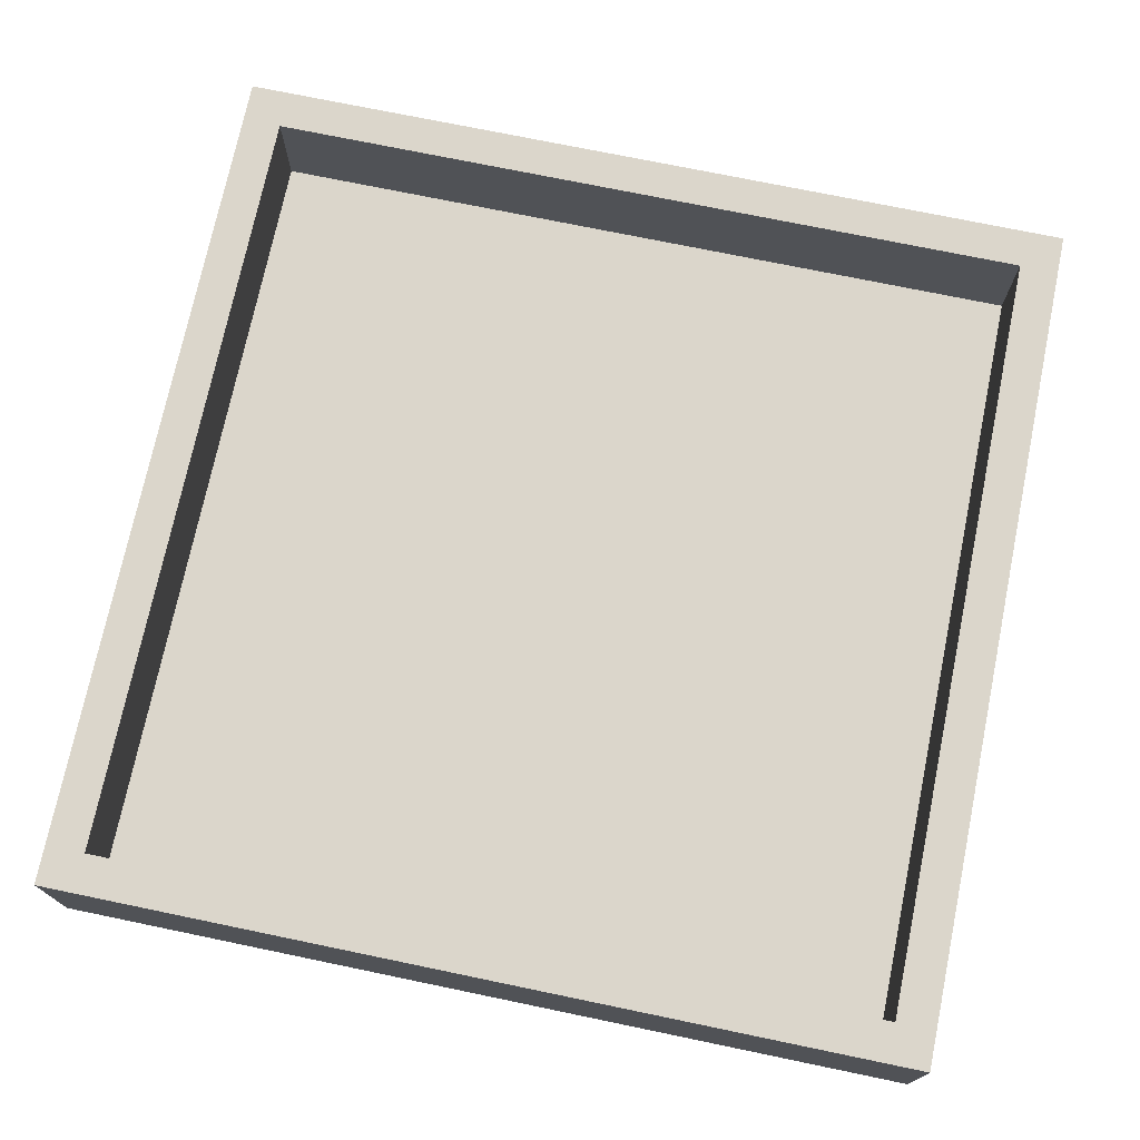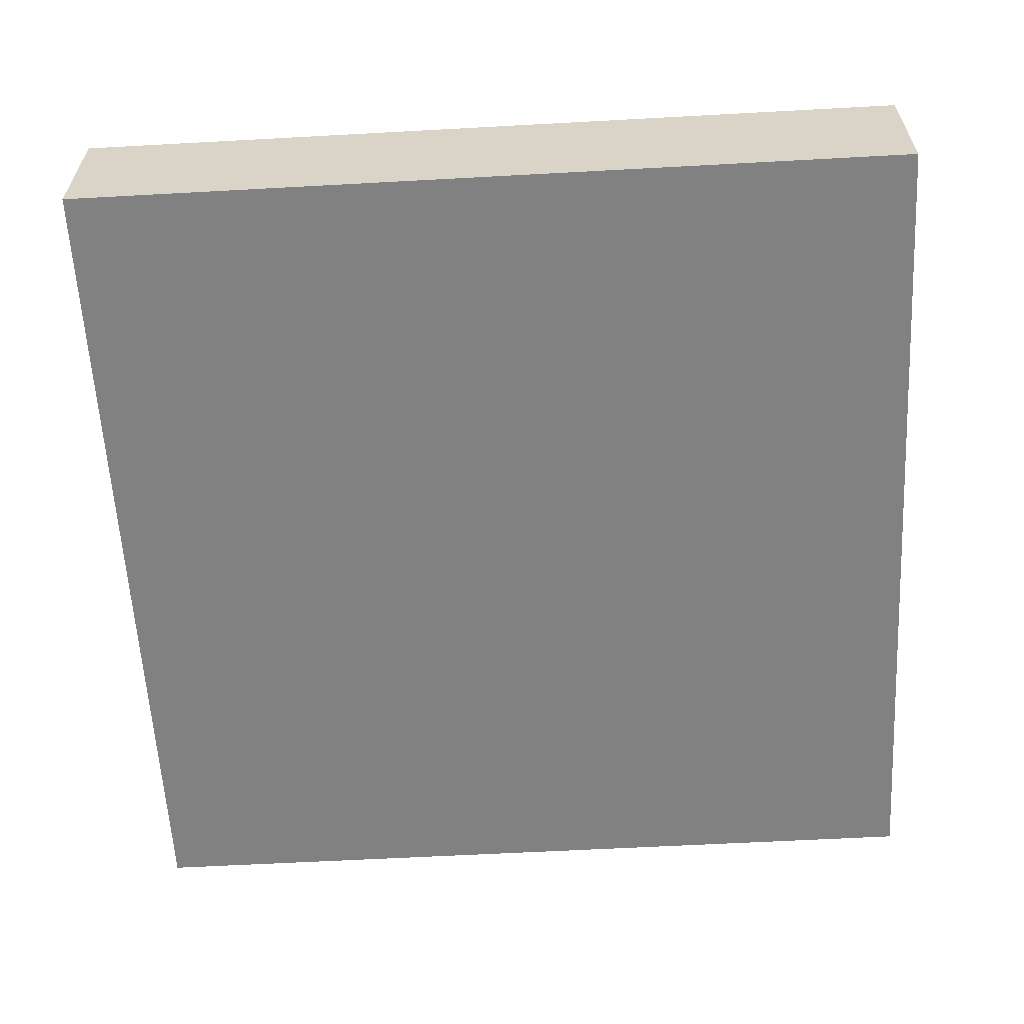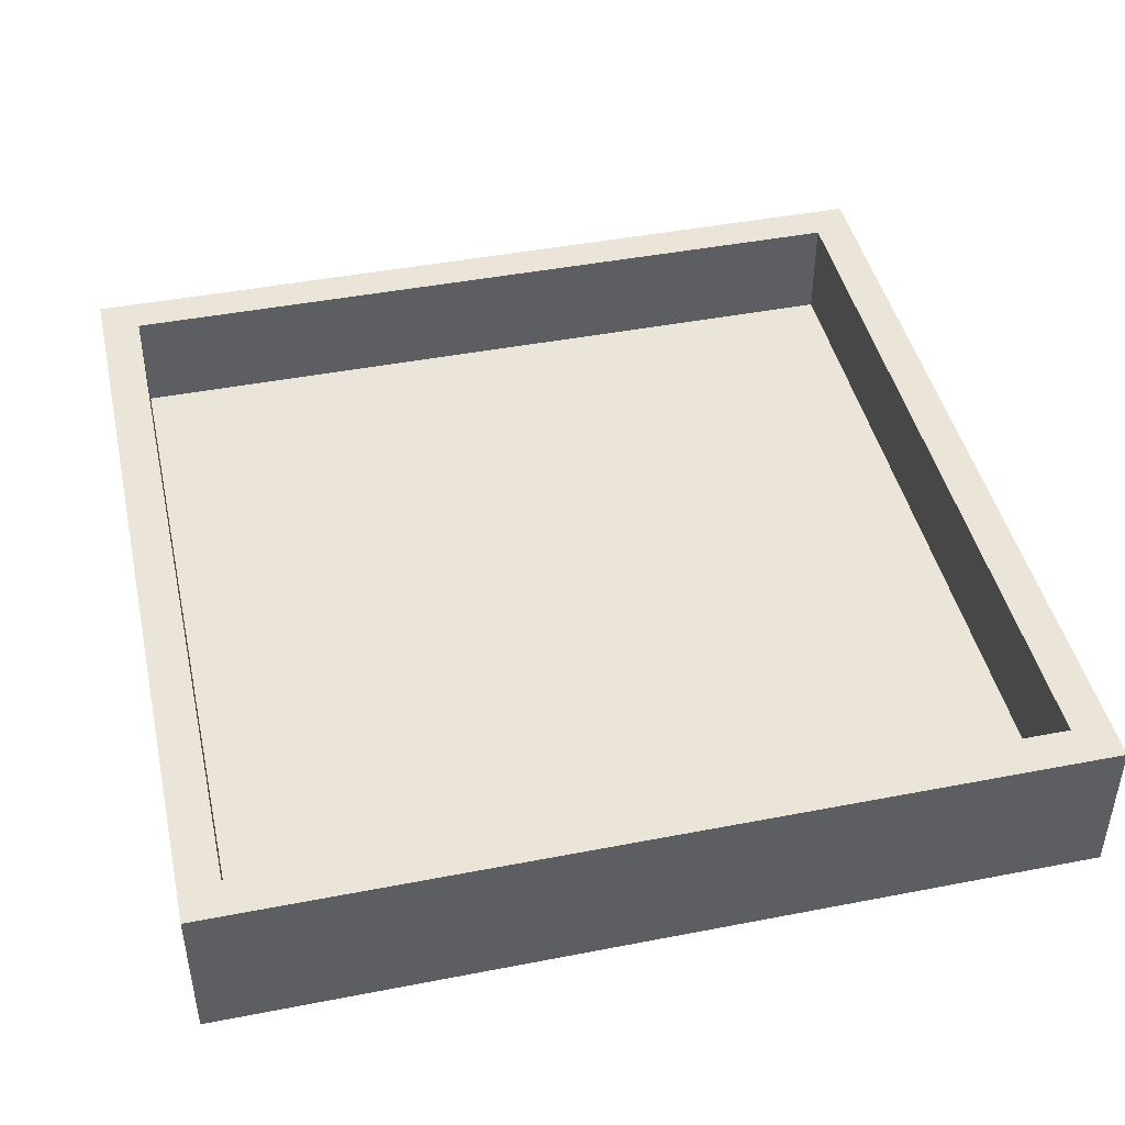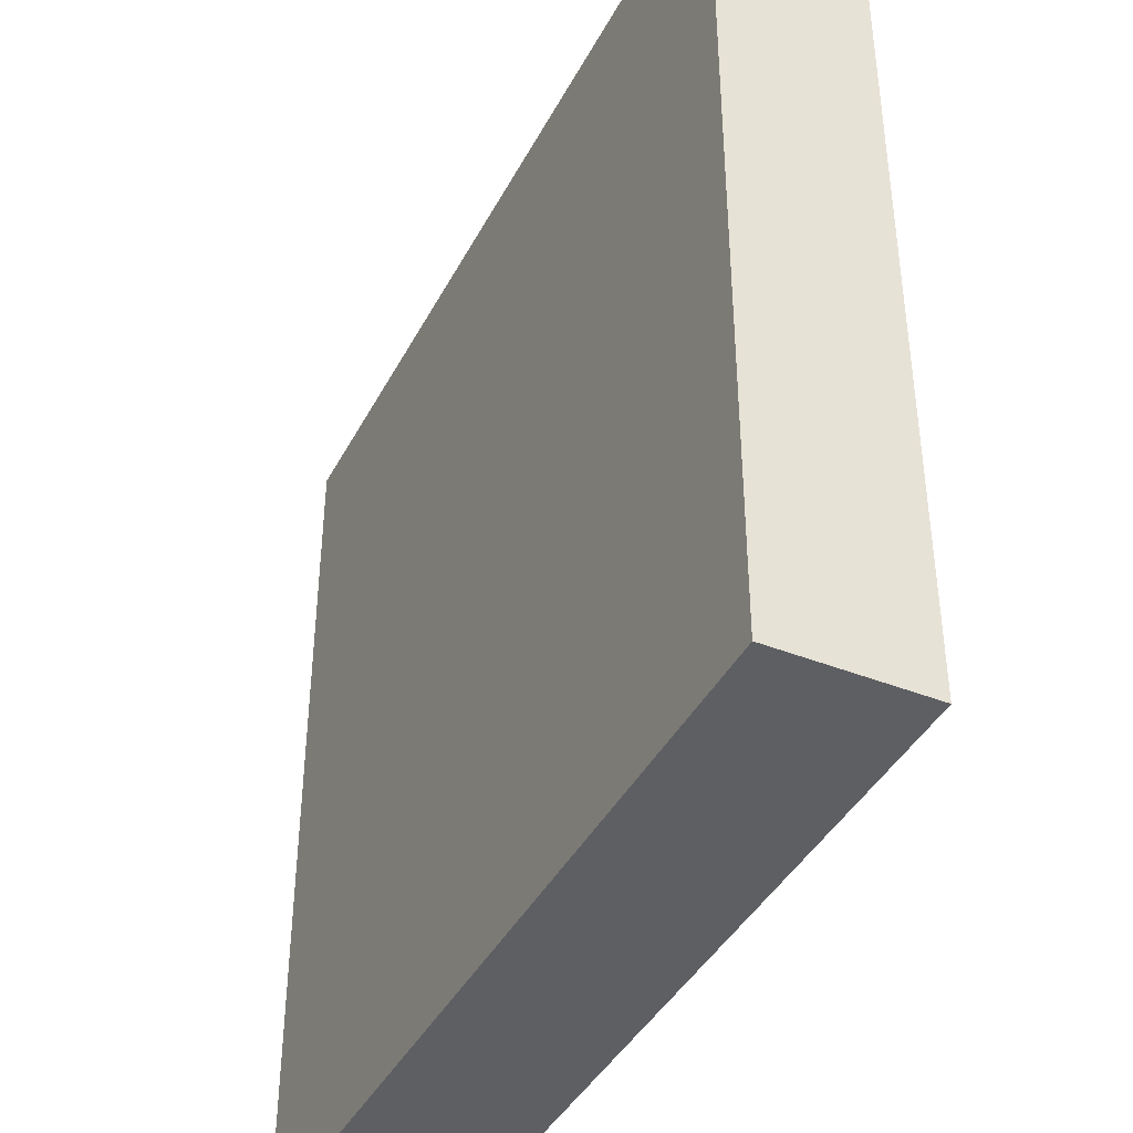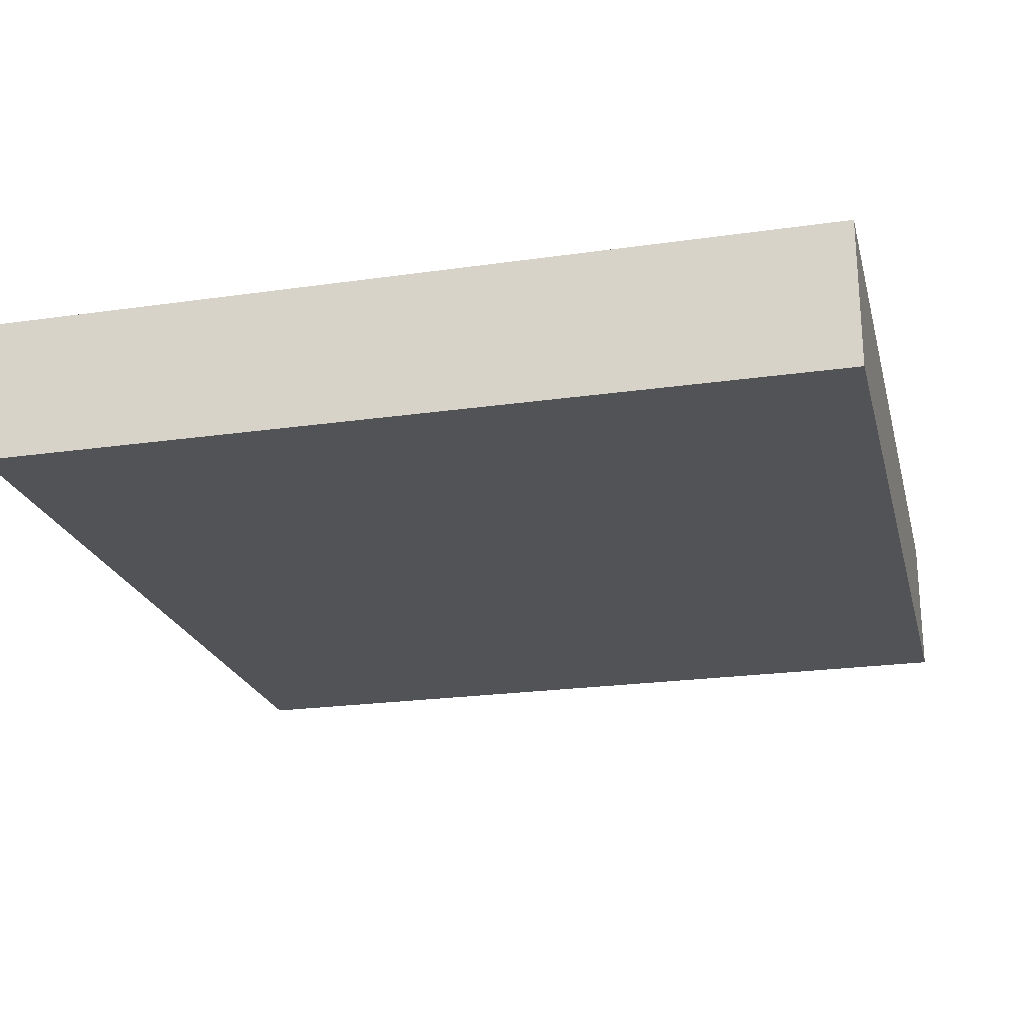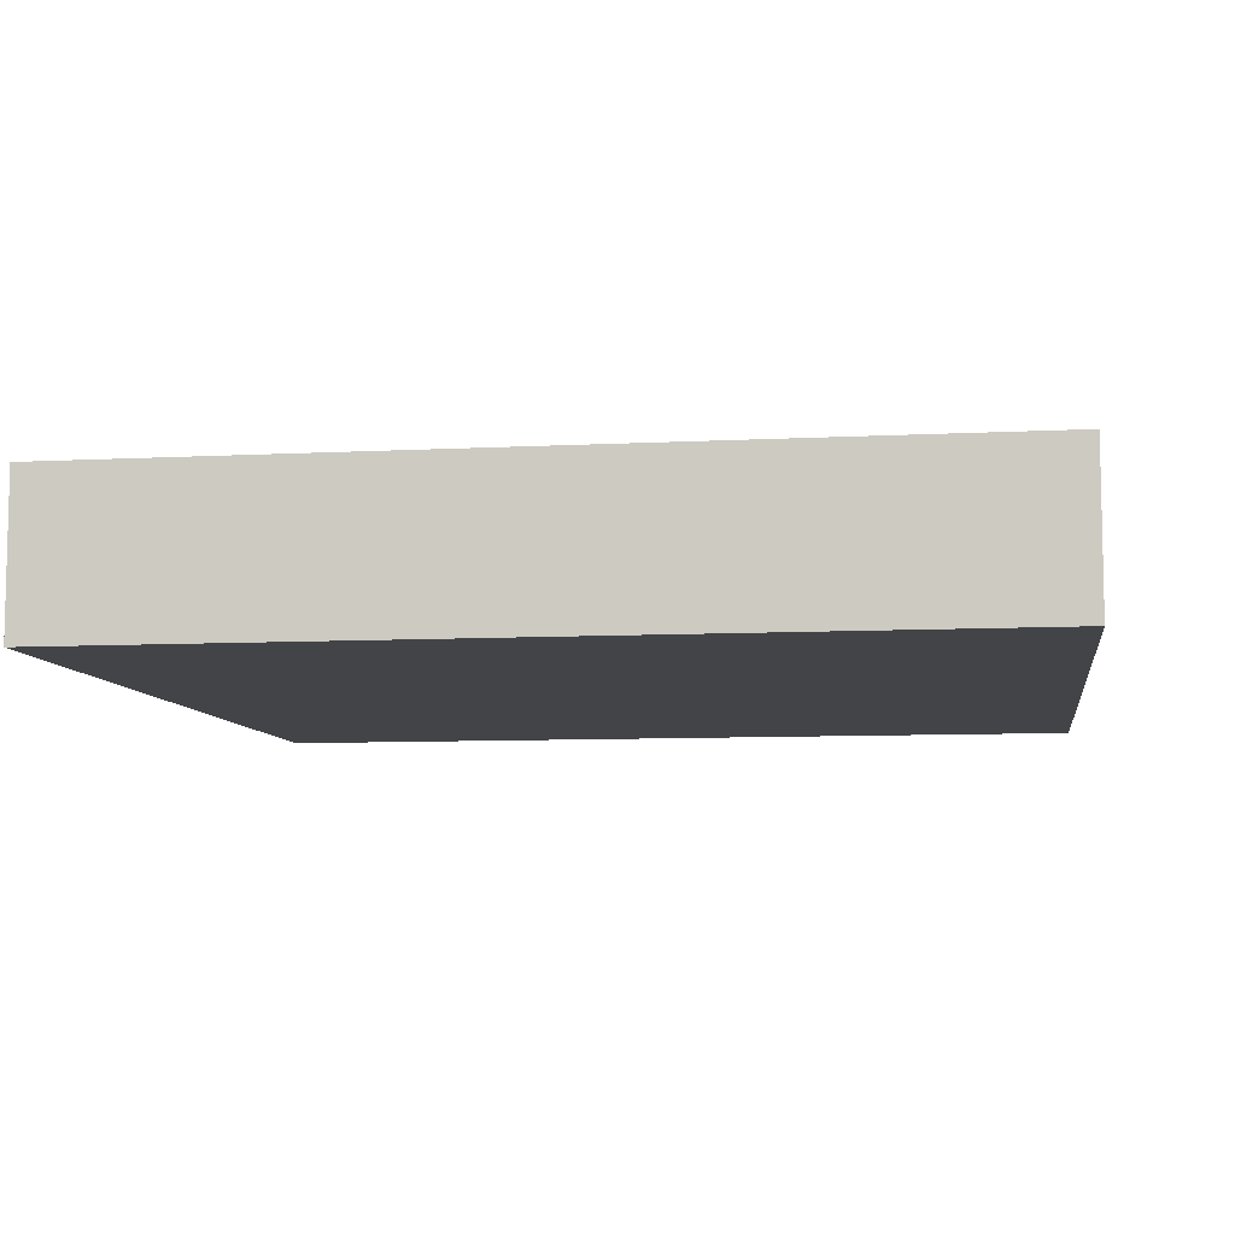
<metadata>
{"format":"obj","ext":"obj","renderer":"f3d","projection":"perspective","resolution":1024,"background":"white","views":[{"elev":73.5,"azim":-78.3,"up":"+Y"},{"elev":-60.4,"azim":-176.8,"up":"+Y"},{"elev":44.6,"azim":-102.7,"up":"+Y"},{"elev":-41.1,"azim":64.2,"up":"+Z"},{"elev":-22.5,"azim":-166.1,"up":"+Y"},{"elev":-8.0,"azim":-81.7,"up":"+Y"}]}
</metadata>
<code>
o Curve.000_Mesh.001
v -7.509 0.05423 -7.34
v 7.392 0.05423 -7.34
v -7.509 0.05423 7.558
v 7.392 0.05423 7.558
v -7.509 2.054 -7.34
v 7.392 2.054 -7.34
v -7.509 2.054 7.558
v 7.392 2.054 7.558
v -8.254 2.054 -8.085
v 8.138 2.054 -8.085
v -8.254 2.054 8.303
v 8.138 2.054 8.303
v -8.254 -0.8036 -8.085
v 8.138 -0.8036 -8.085
v -8.254 -0.8036 8.303
v 8.138 -0.8036 8.303
f 4 2 1 3
f 5 9 11 7
f 1 5 7 3
f 4 8 6 2
f 3 7 8 4
f 2 6 5 1
f 11 15 16 12
f 8 12 10 6
f 7 11 12 8
f 6 10 9 5
f 16 15 13 14
f 10 14 13 9
f 9 13 15 11
f 12 16 14 10

</code>
